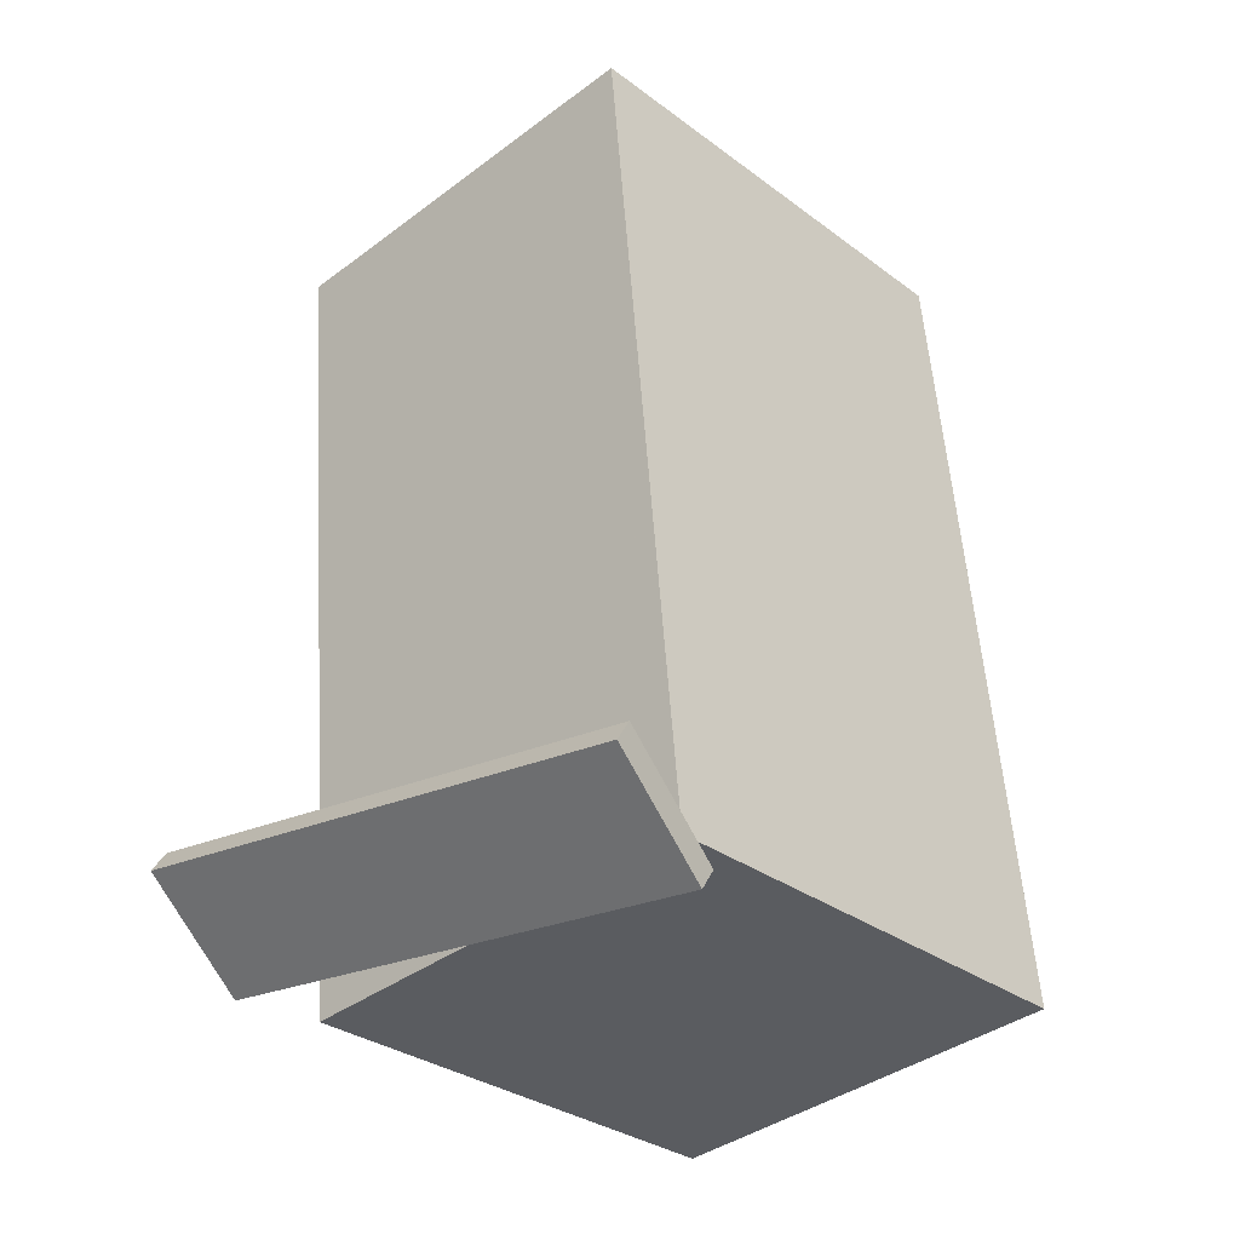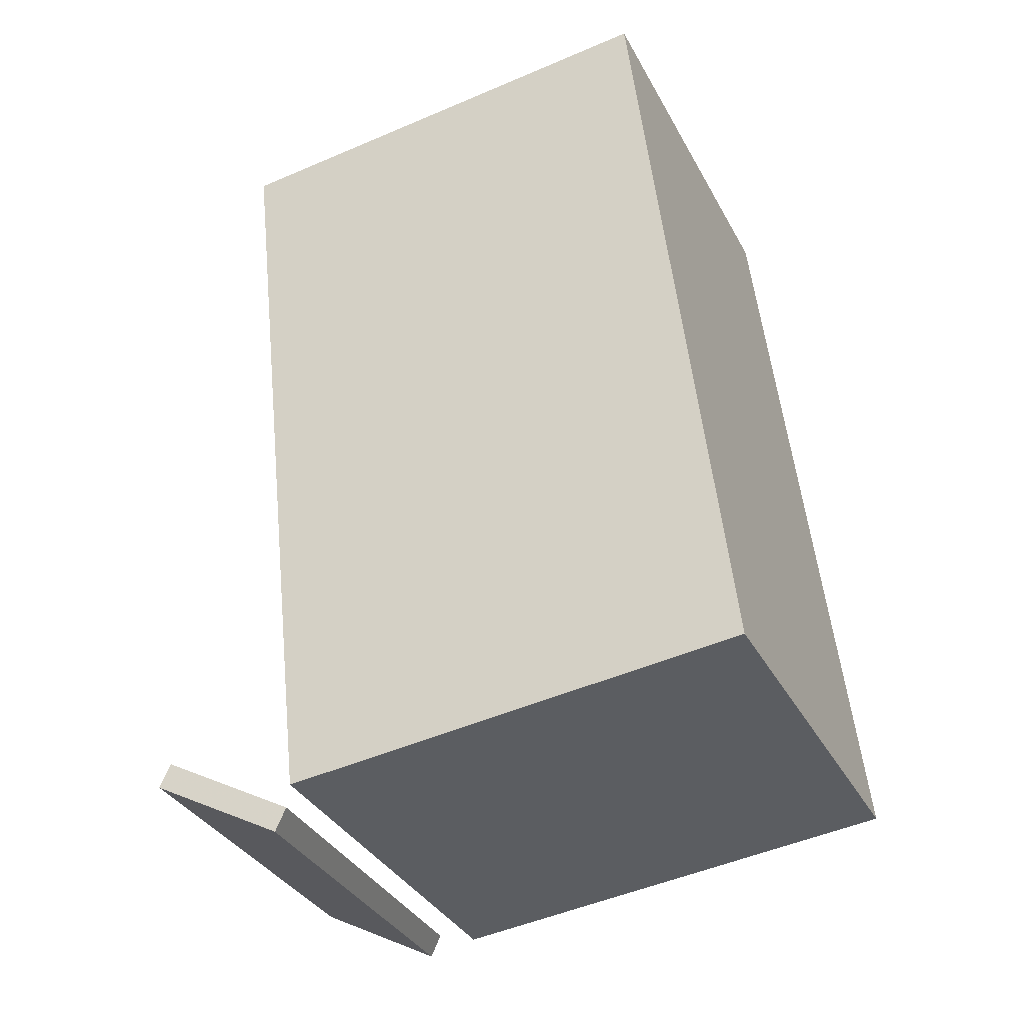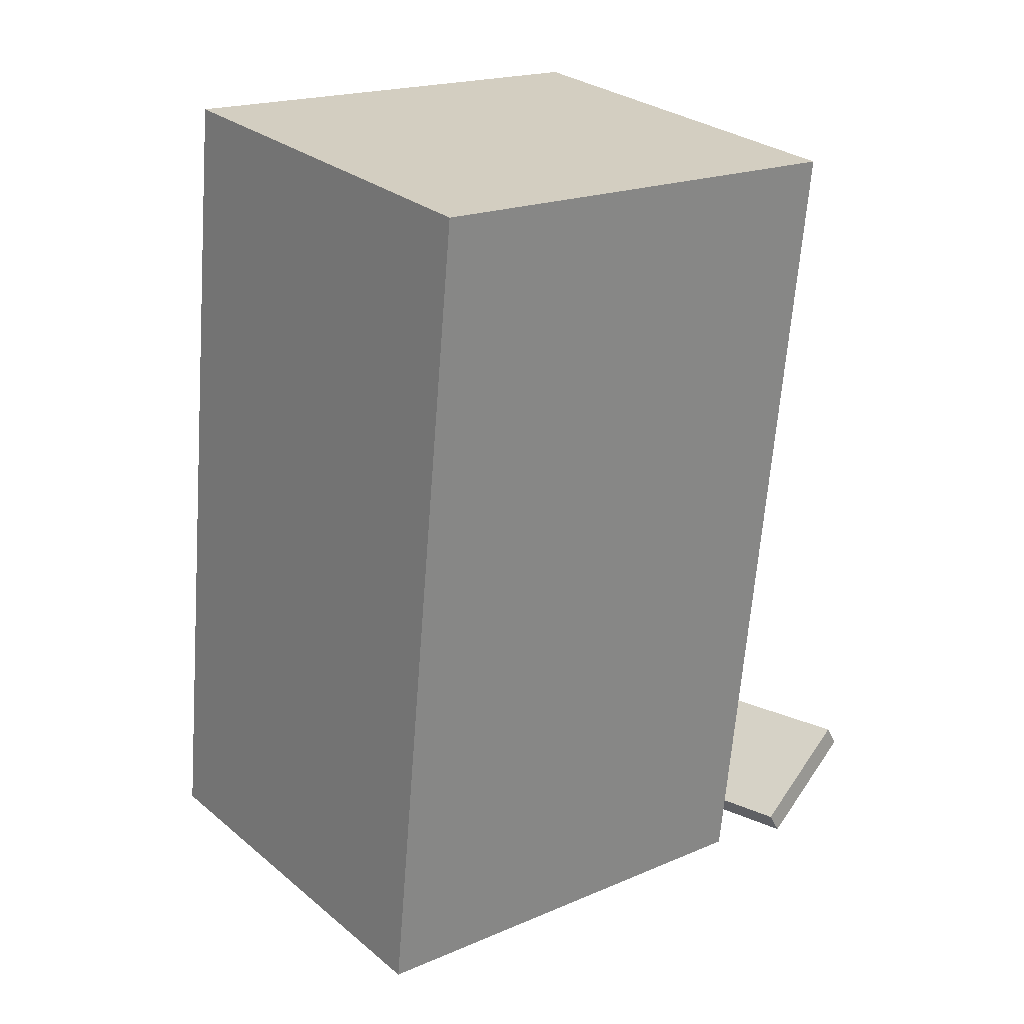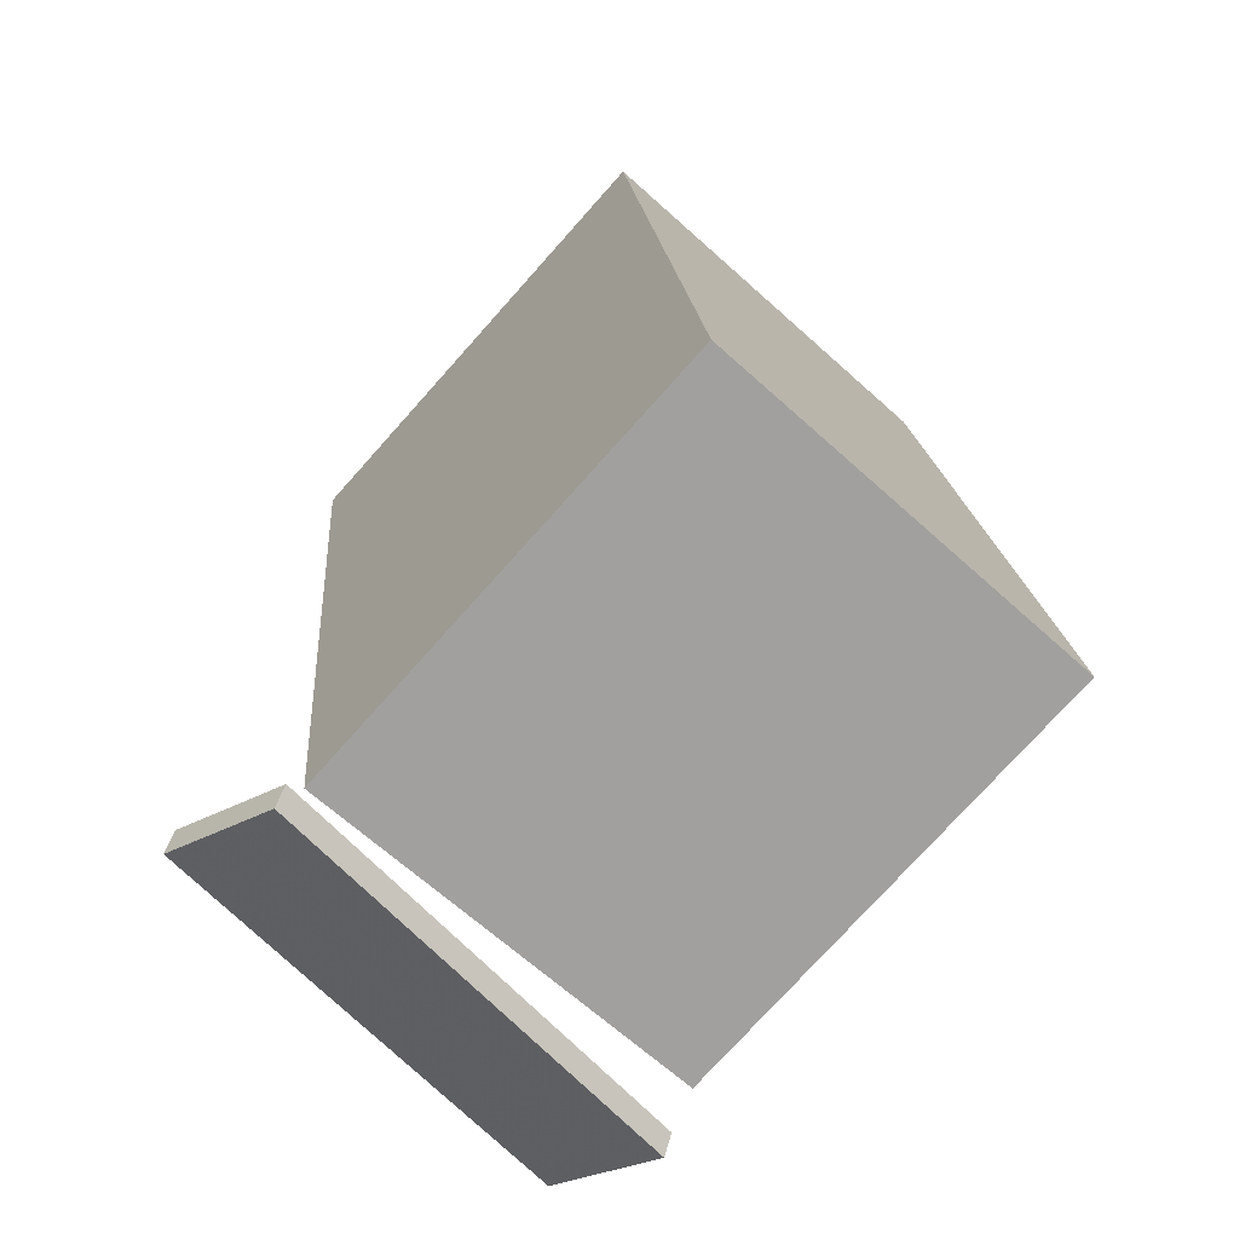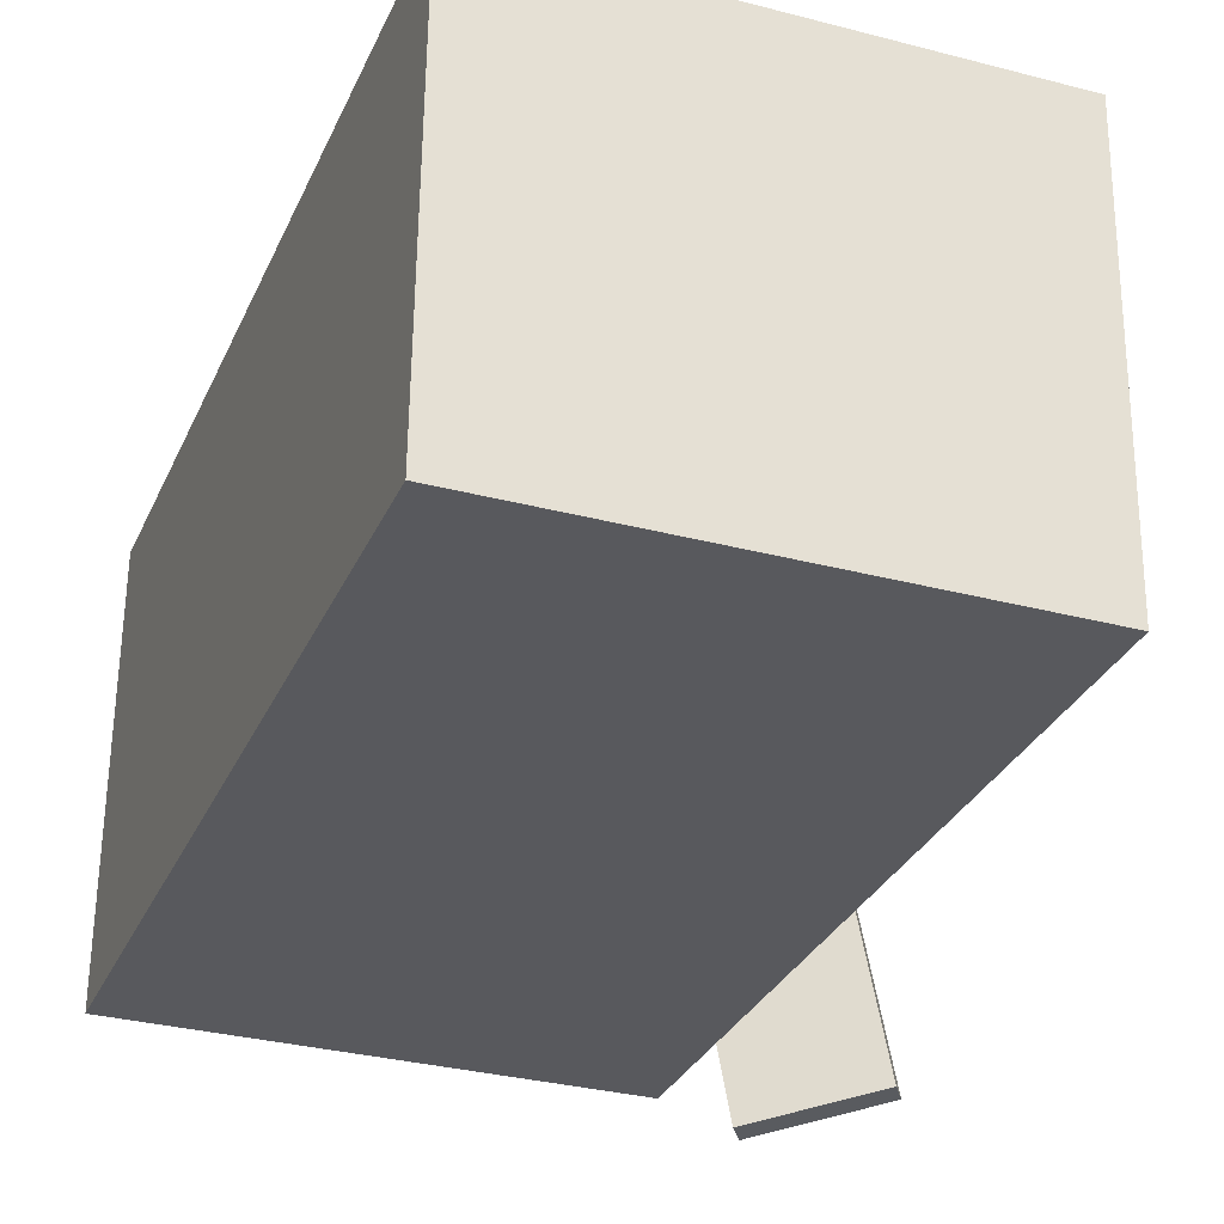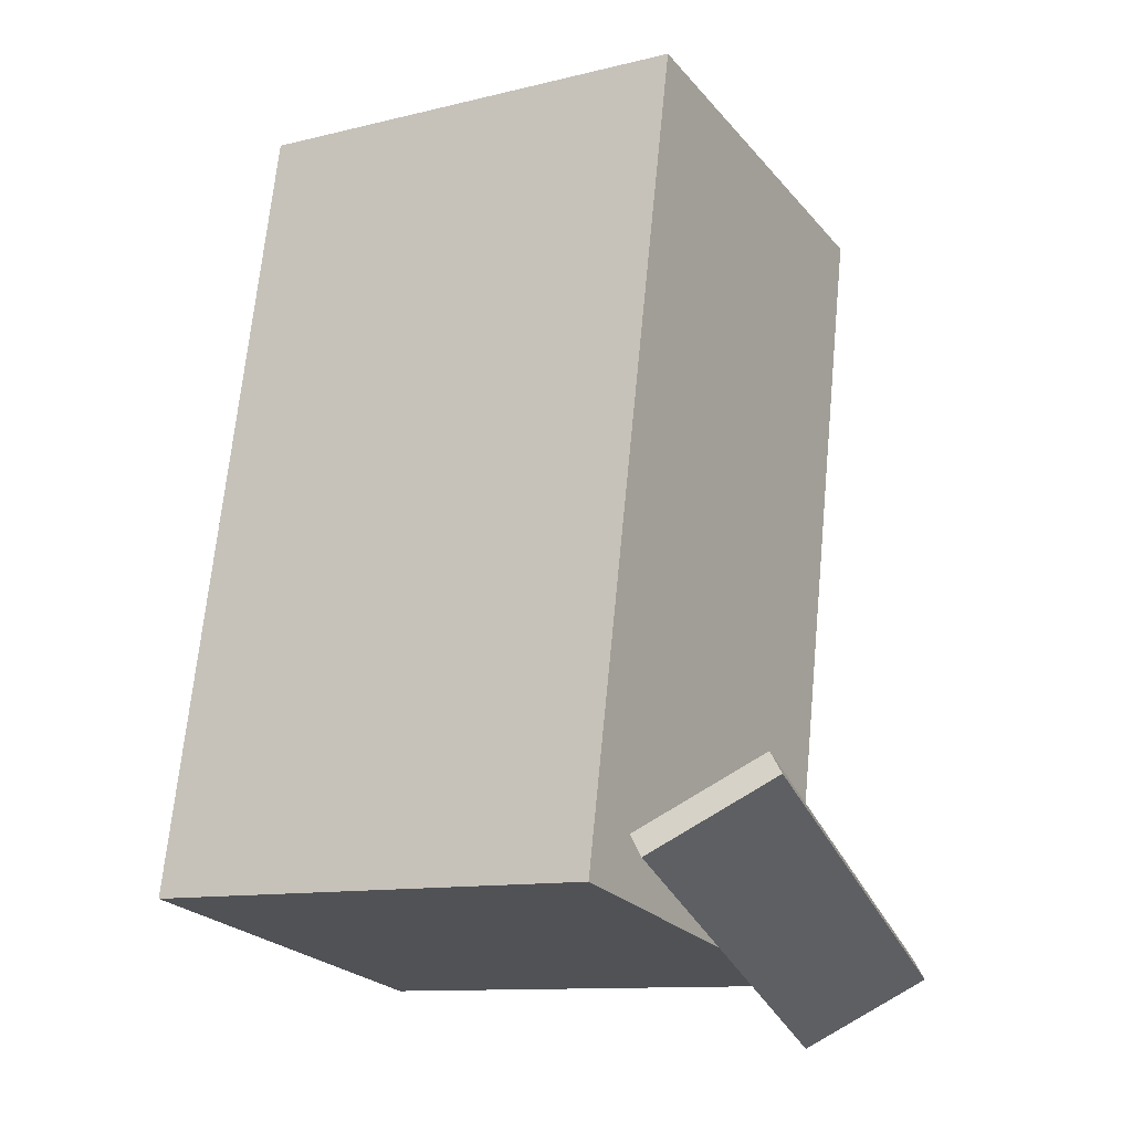
<metadata>
{"format":"obj","ext":"obj","renderer":"f3d","projection":"perspective","resolution":1024,"background":"white","views":[{"elev":-39.3,"azim":-47.4,"up":"+Y"},{"elev":-35.0,"azim":23.9,"up":"+Y"},{"elev":28.6,"azim":140.3,"up":"+Y"},{"elev":-67.3,"azim":47.1,"up":"+Y"},{"elev":-29.2,"azim":165.7,"up":"+Z"},{"elev":-23.6,"azim":-150.8,"up":"+Y"}]}
</metadata>
<code>
v -0.301 -0.3758 -0.2299
v -0.2402 -0.443 0.2387
v -0.3128 -0.3984 -0.2317
v -0.252 -0.4656 0.237
v -0.4214 -0.3148 -0.2056
v -0.3605 -0.382 0.2631
v -0.4332 -0.3374 -0.2073
v -0.3723 -0.4046 0.2614
f 1.0 7.0 5.0
f 1.0 3.0 7.0
f 1.0 4.0 3.0
f 1.0 2.0 4.0
f 3.0 8.0 7.0
f 3.0 4.0 8.0
f 5.0 7.0 8.0
f 5.0 8.0 6.0
f 1.0 5.0 6.0
f 1.0 6.0 2.0
f 2.0 6.0 8.0
f 2.0 8.0 4.0
v -0.245 -0.4021 -0.2004
v -0.2506 -0.4059 0.2171
v -0.3344 0.4285 -0.1942
v -0.34 0.4248 0.2233
v 0.2292 -0.3512 -0.1936
v 0.2237 -0.3549 0.2239
v 0.1399 0.4794 -0.1874
v 0.1343 0.4757 0.2301
f 9.0 15.0 13.0
f 9.0 11.0 15.0
f 9.0 12.0 11.0
f 9.0 10.0 12.0
f 11.0 16.0 15.0
f 11.0 12.0 16.0
f 13.0 15.0 16.0
f 13.0 16.0 14.0
f 9.0 13.0 14.0
f 9.0 14.0 10.0
f 10.0 14.0 16.0
f 10.0 16.0 12.0

</code>
